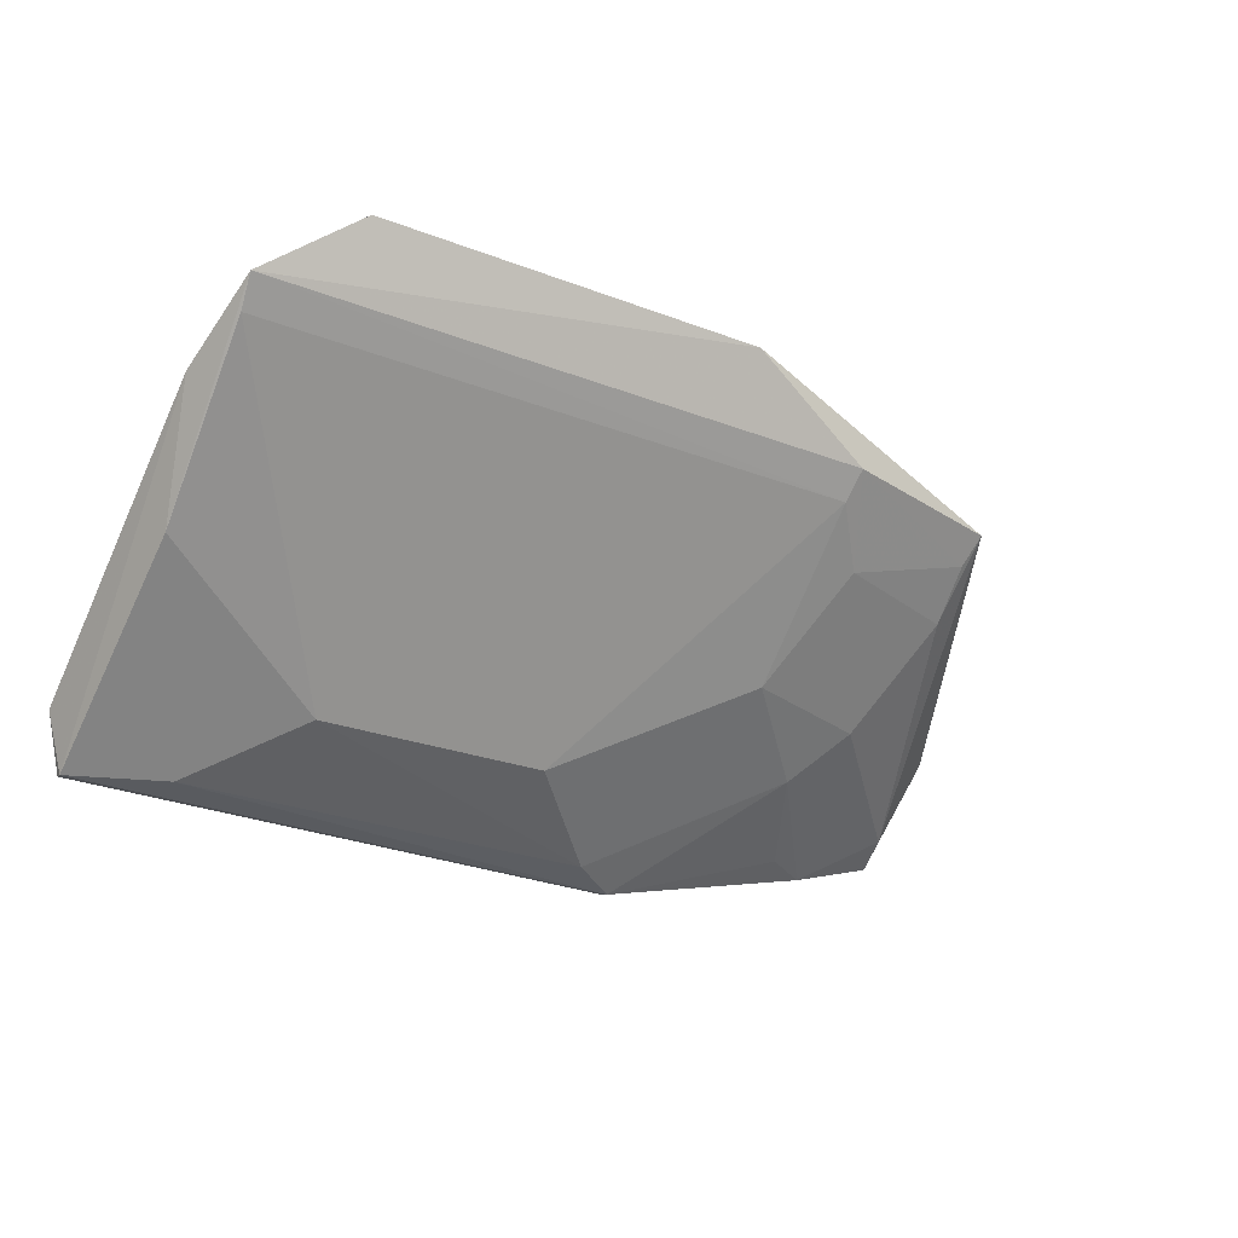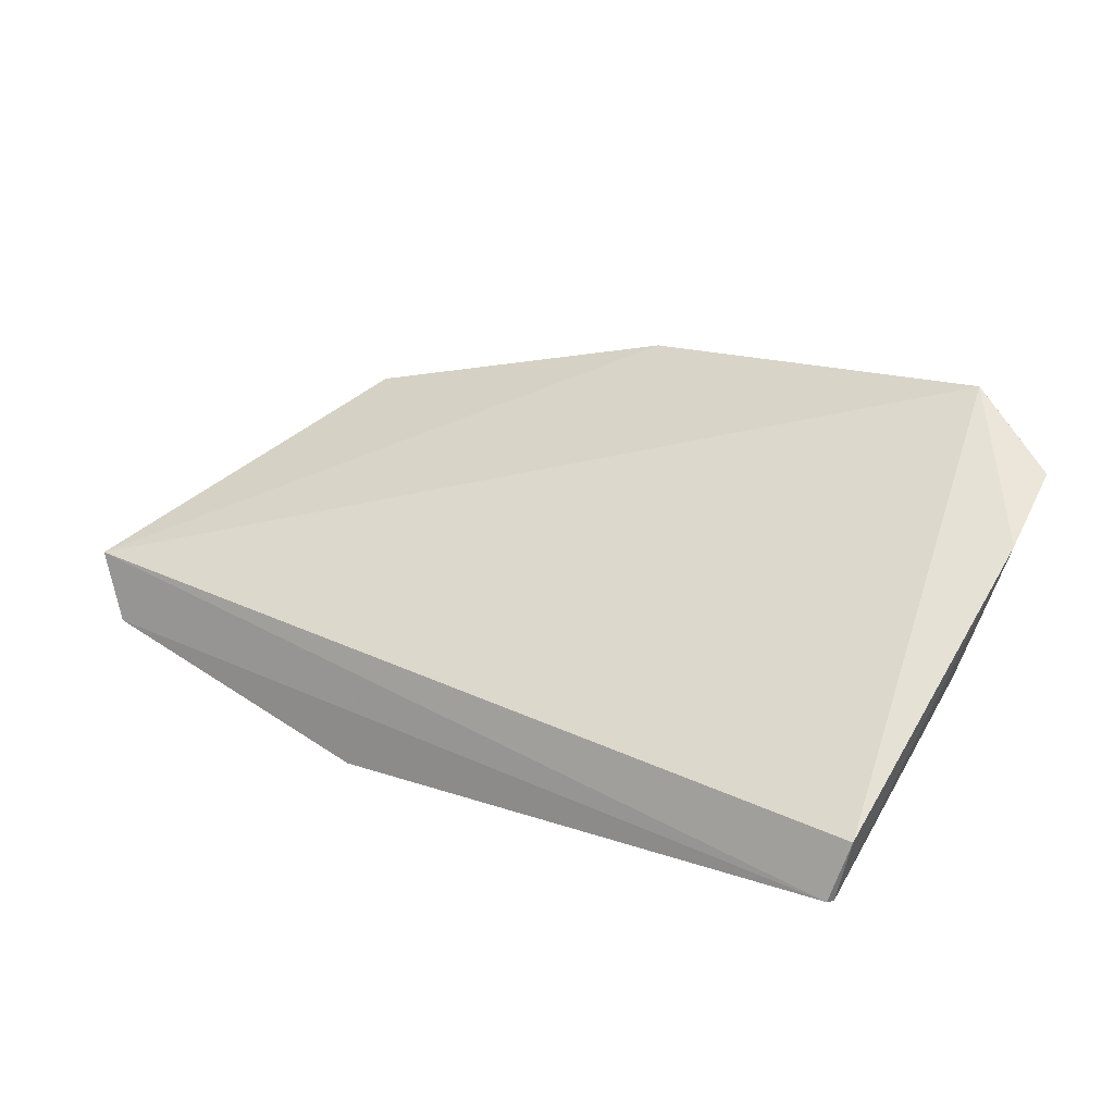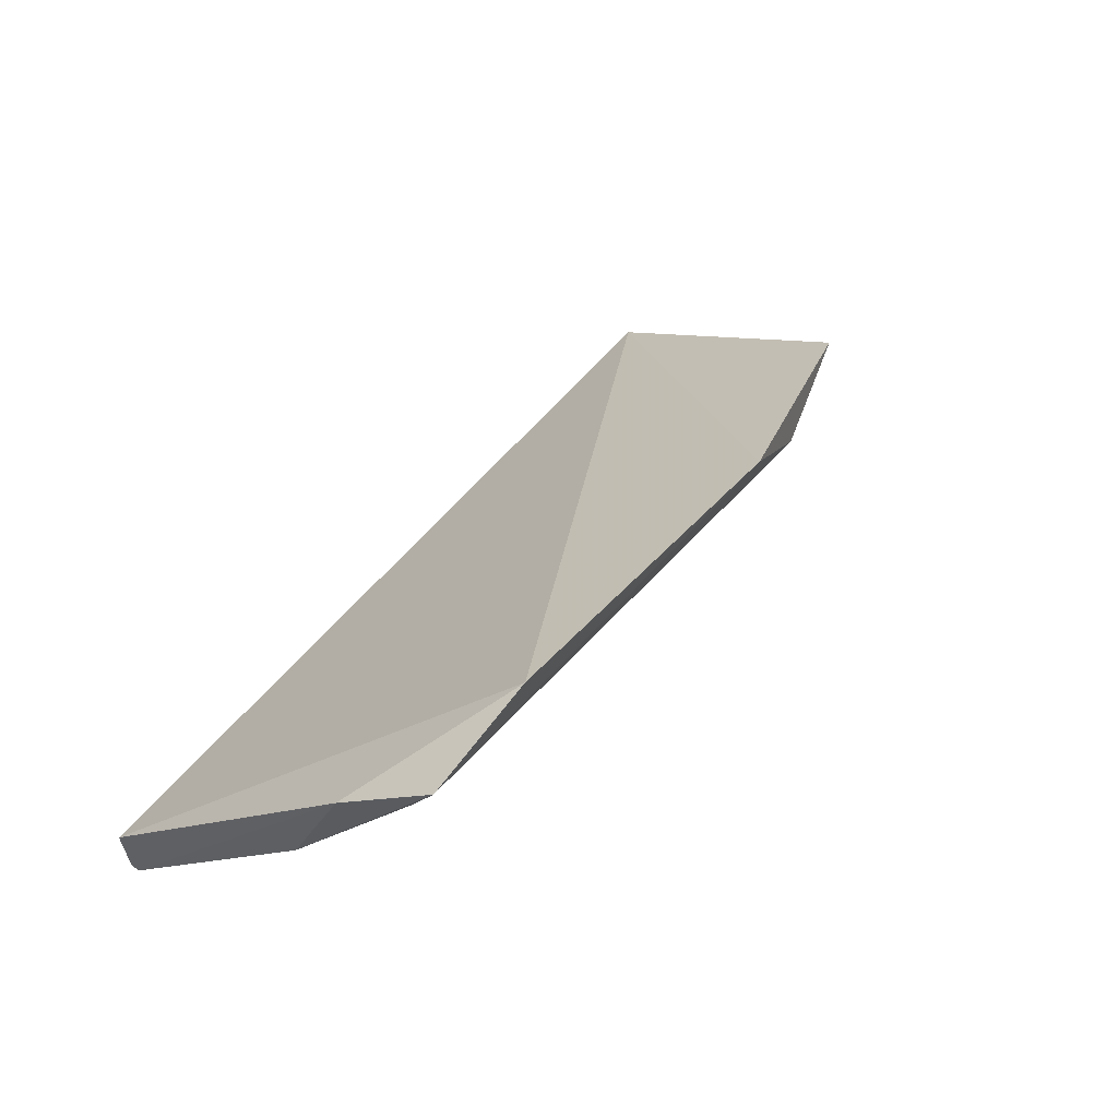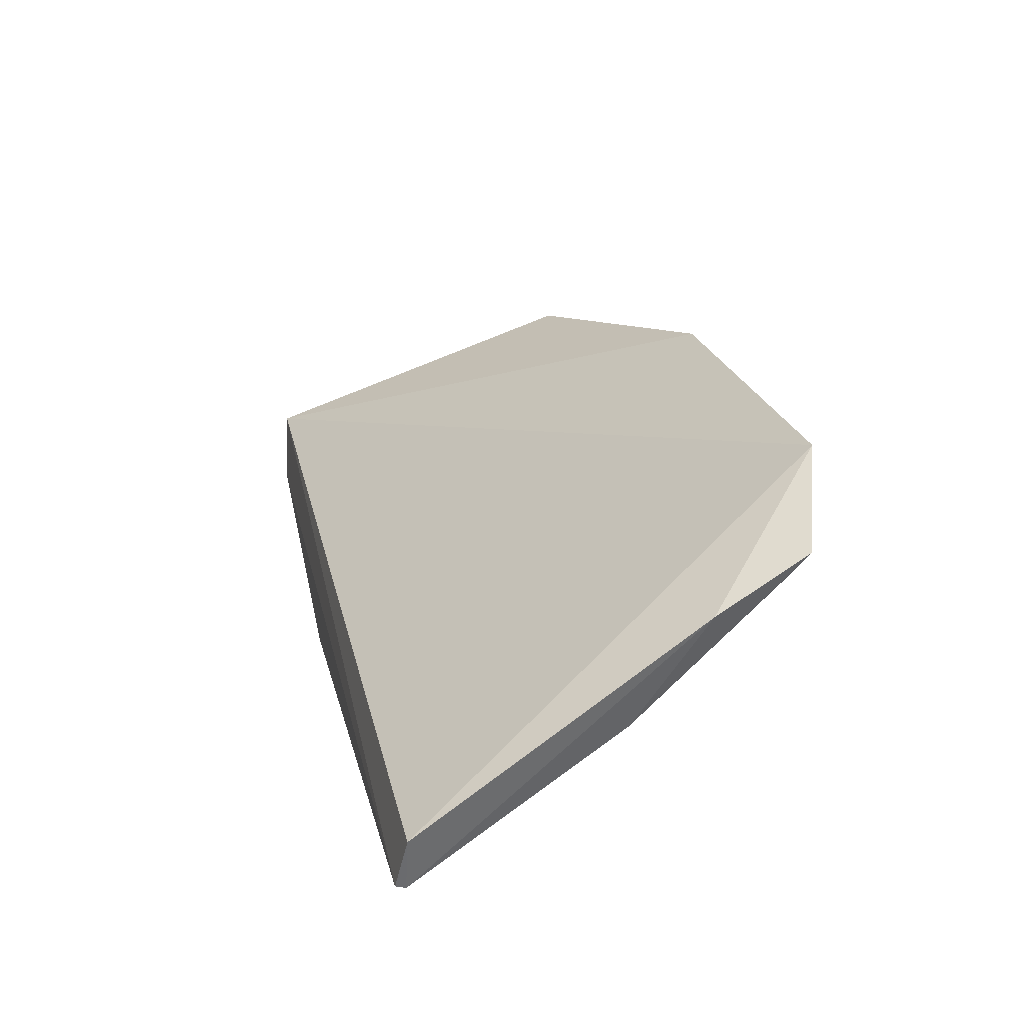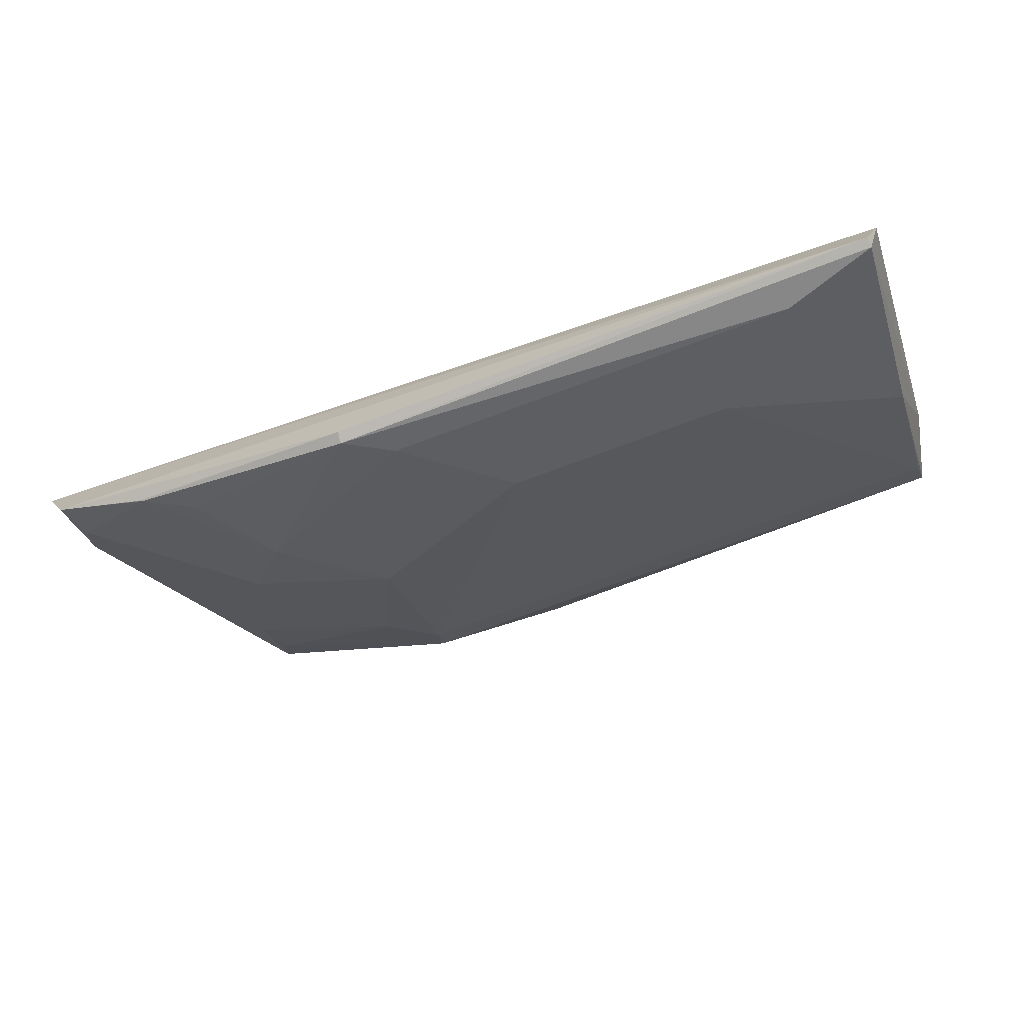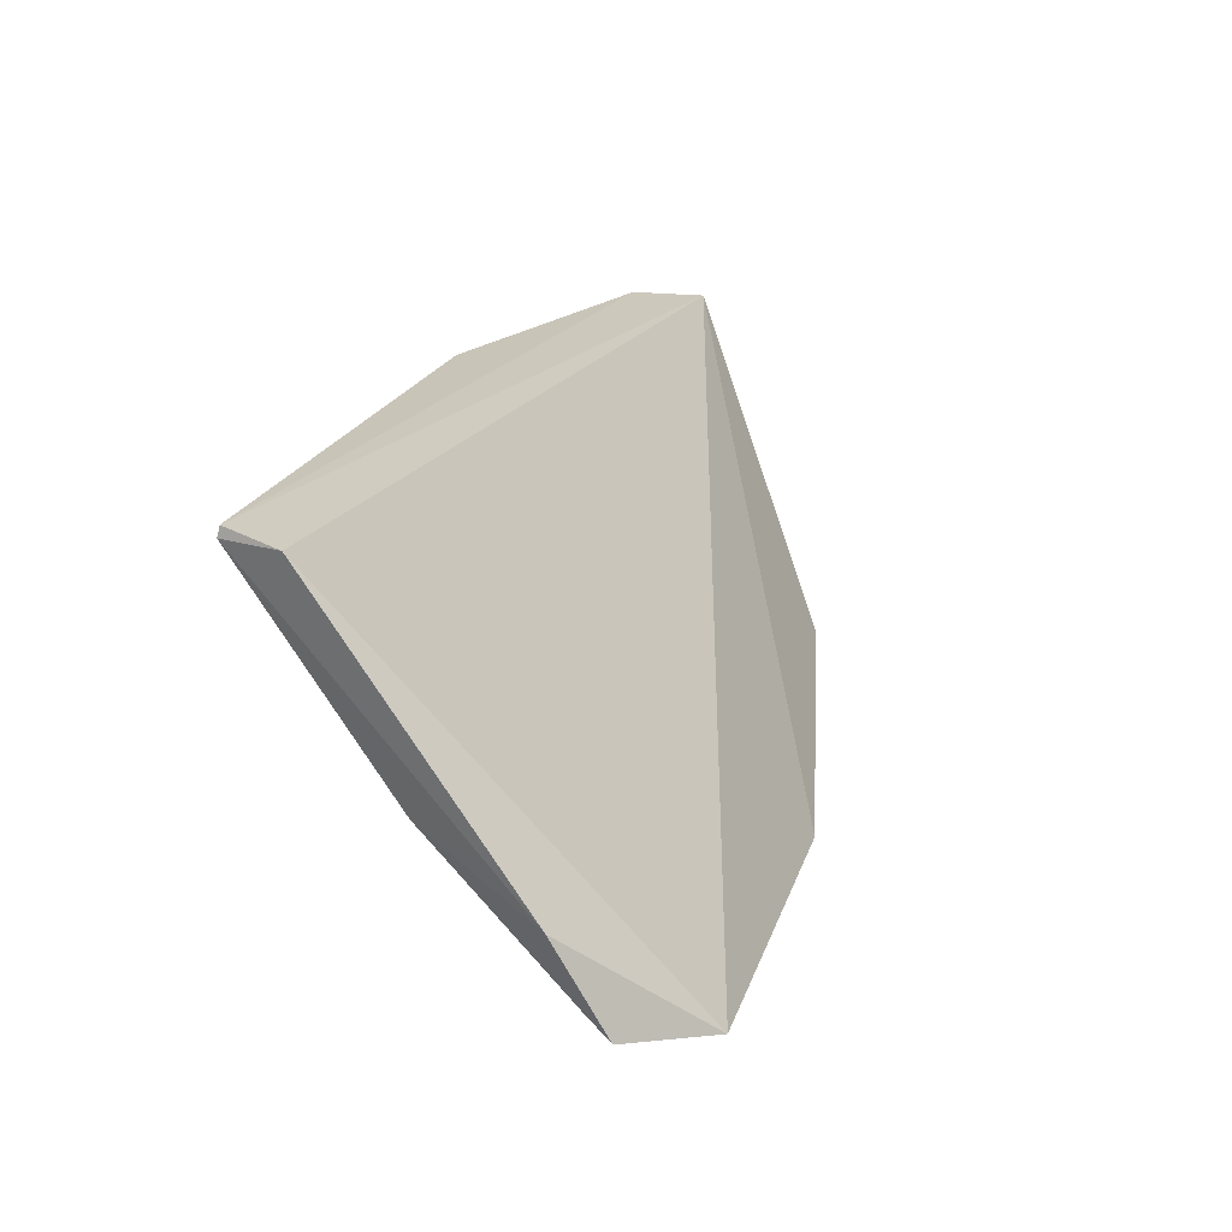
<metadata>
{"format":"obj","ext":"obj","renderer":"f3d","projection":"perspective","resolution":1024,"background":"white","views":[{"elev":-26.3,"azim":148.7,"up":"+Y"},{"elev":16.1,"azim":37.2,"up":"+Y"},{"elev":37.1,"azim":123.4,"up":"+Y"},{"elev":21.6,"azim":77.6,"up":"+Y"},{"elev":-68.7,"azim":21.0,"up":"+Y"},{"elev":19.7,"azim":105.2,"up":"+Z"}]}
</metadata>
<code>
v 0.01487 -0.06959 0.02424
v 0.01406 -0.07221 0.0247
v 0.01433 -0.05816 0.006702
v -0.0078 -0.05499 0.00512
v -0.02857 -0.06514 0.02452
v -0.005222 -0.07 0.01853
v 0.01401 -0.06564 0.01439
v 0.01016 -0.05492 0.005304
v -0.01399 -0.05932 0.007844
v -0.01183 -0.07267 0.02428
v 0.01412 -0.07232 0.02423
v 0.01495 -0.06042 0.01108
v 0.005505 -0.07004 0.01854
v -0.01419 -0.05812 0.006769
v -0.01174 -0.07251 0.0248
v -0.02035 -0.06559 0.01658
v 0.01417 -0.05935 0.007777
v 0.009772 -0.07219 0.0228
v -0.0228 -0.05786 0.009223
v -0.02711 -0.06843 0.02481
v -0.0139 -0.06559 0.01443
v -0.009618 -0.07219 0.02286
v -0.01604 -0.06118 0.01016
v -0.02254 -0.07 0.02422
v -0.02671 -0.06761 0.02299
v -0.01815 -0.06775 0.01865
v -0.02237 -0.05913 0.01024
v -0.02279 -0.06991 0.02428
v -0.02801 -0.06396 0.02105
v -0.02034 -0.06985 0.02293
v -0.02248 -0.06116 0.01238
f 5 2 1
f 8 5 1
f 8 3 4
f 8 4 5
f 11 1 2
f 11 2 10
f 12 7 3
f 12 11 7
f 12 1 11
f 12 8 1
f 12 3 8
f 13 6 9
f 14 4 3
f 14 3 9
f 15 10 2
f 17 3 7
f 17 7 13
f 17 13 9
f 17 9 3
f 18 13 7
f 18 7 11
f 18 11 10
f 19 5 4
f 19 4 14
f 20 15 2
f 20 2 5
f 21 9 6
f 22 18 10
f 22 6 13
f 22 13 18
f 23 14 9
f 23 9 21
f 23 21 16
f 24 10 15
f 25 24 20
f 25 16 24
f 26 16 21
f 26 24 16
f 26 22 10
f 26 21 6
f 26 6 22
f 27 19 14
f 27 14 23
f 28 24 15
f 28 15 20
f 28 20 24
f 29 25 20
f 29 20 5
f 29 5 19
f 29 19 25
f 30 26 10
f 30 10 24
f 30 24 26
f 31 27 23
f 31 23 16
f 31 16 25
f 31 25 19
f 31 19 27

</code>
